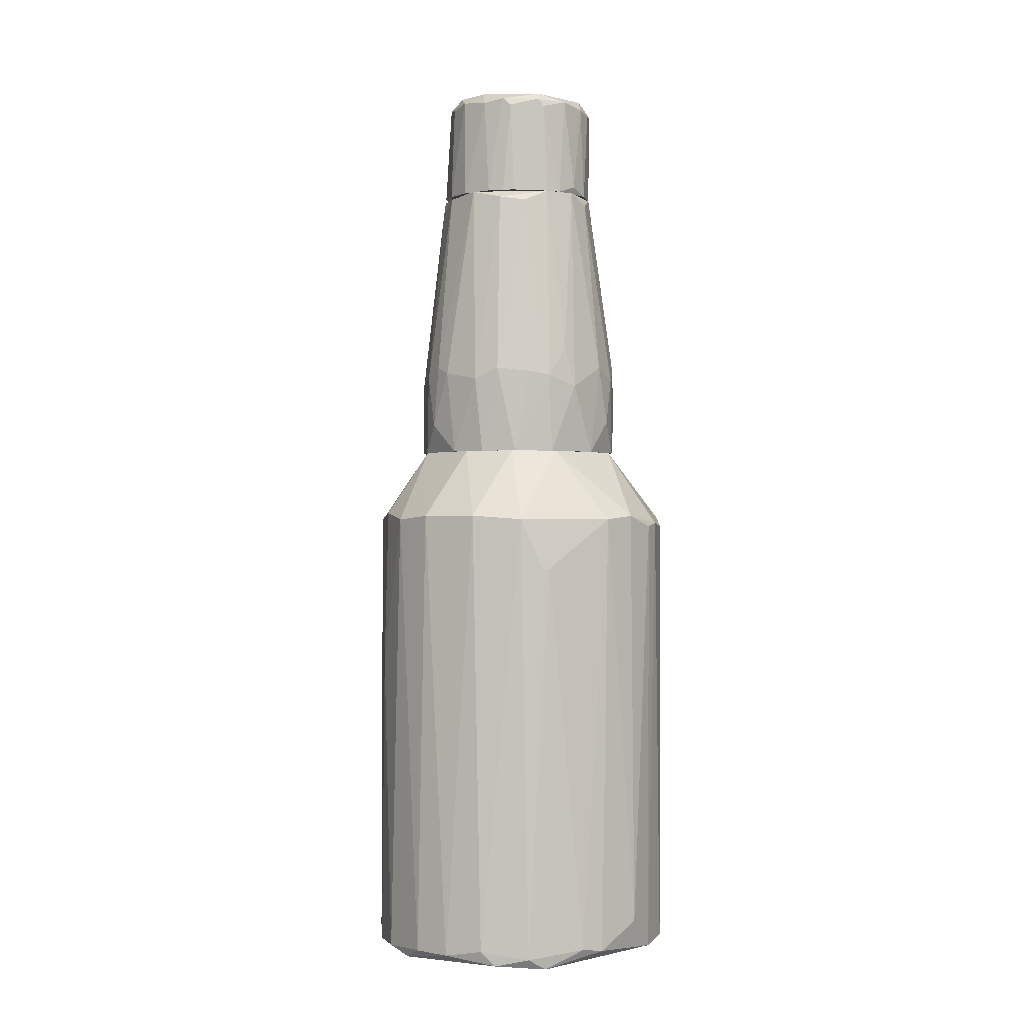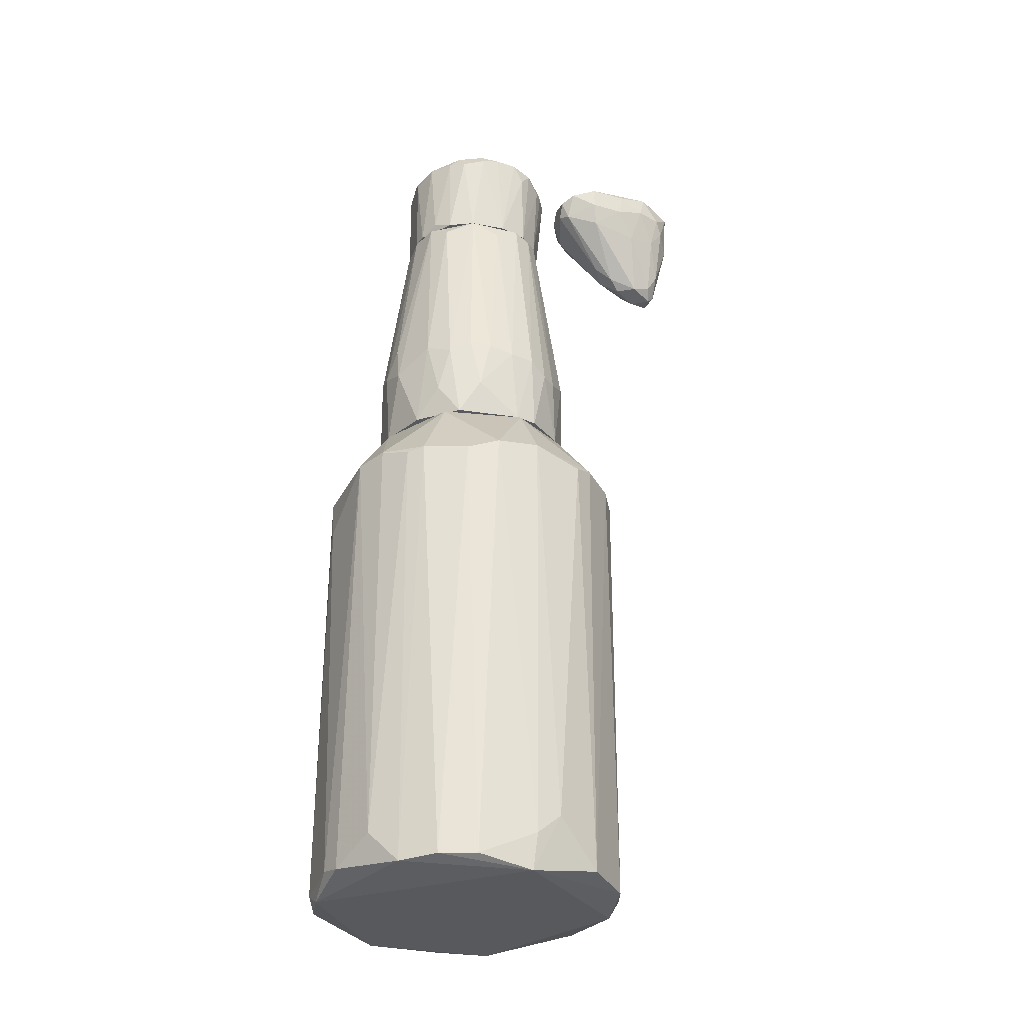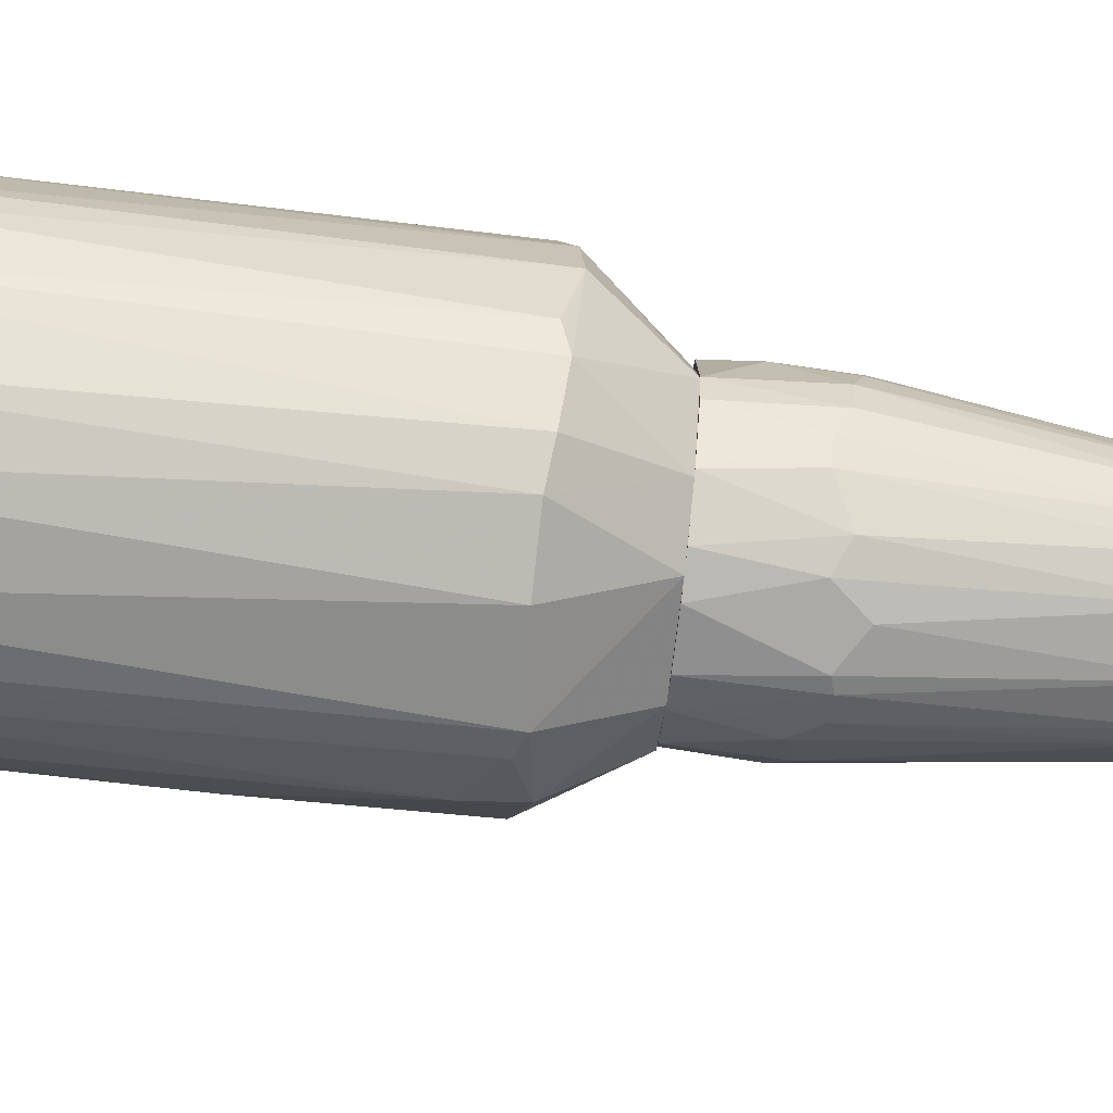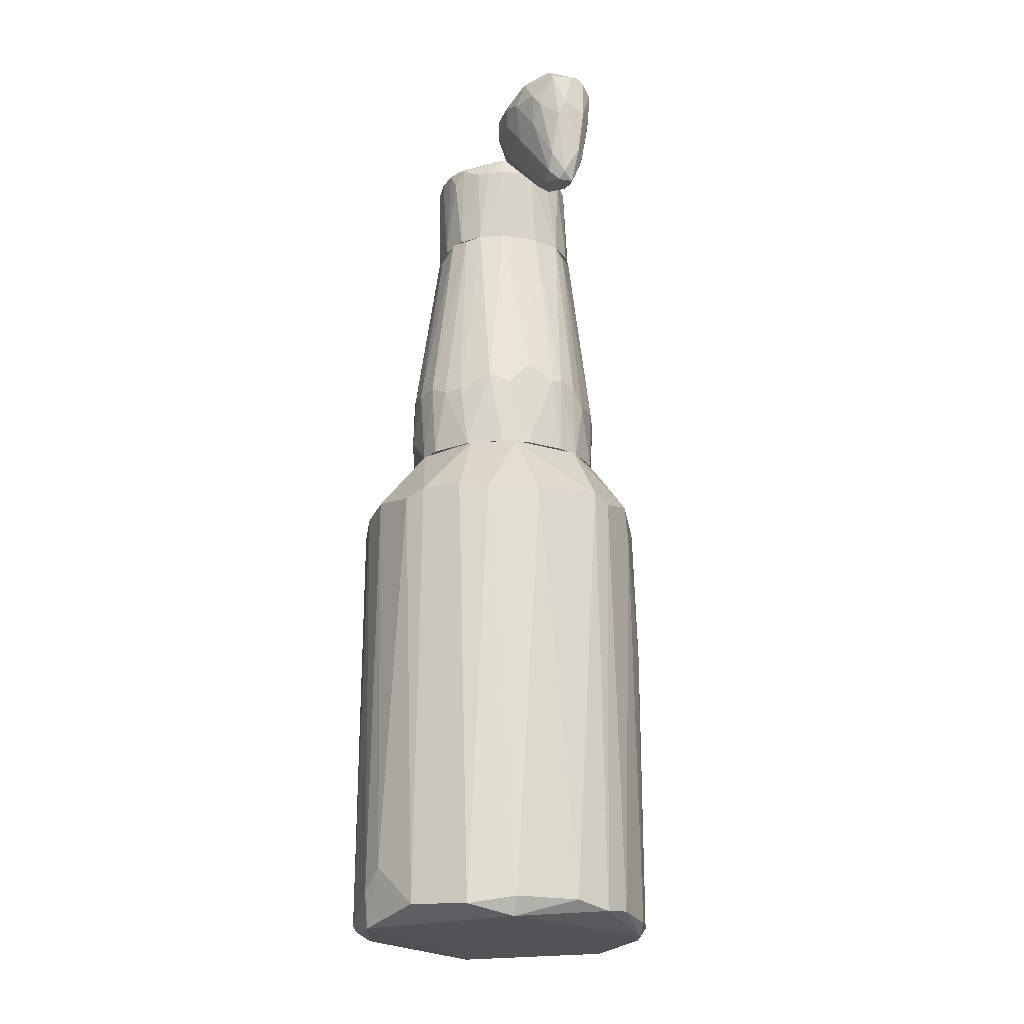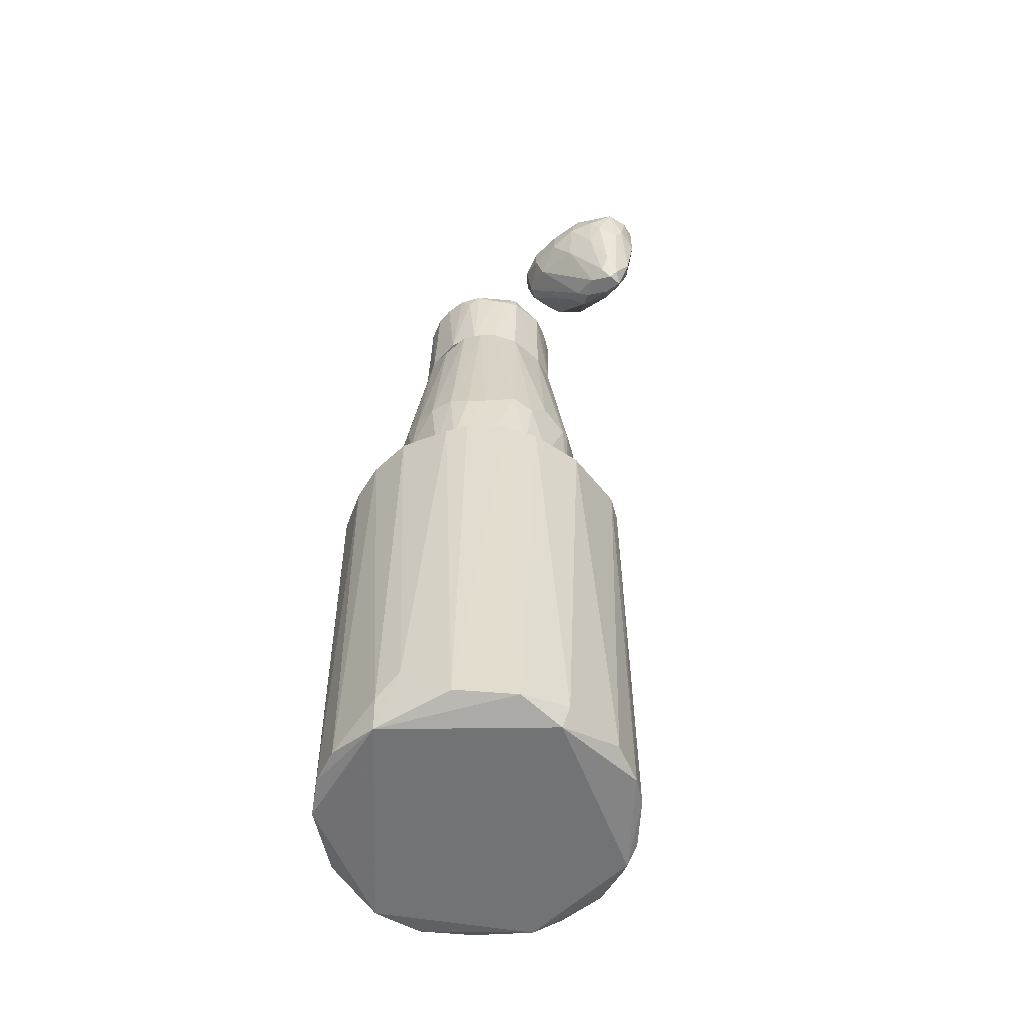
<metadata>
{"format":"obj","ext":"obj","renderer":"f3d","projection":"perspective","resolution":1024,"background":"white","views":[{"elev":-0.5,"azim":-10.9,"up":"+Y"},{"elev":-29.6,"azim":74.0,"up":"+Y"},{"elev":-76.0,"azim":83.5,"up":"+Z"},{"elev":-22.1,"azim":163.8,"up":"+Y"},{"elev":-55.8,"azim":137.5,"up":"+Y"}]}
</metadata>
<code>
o convex_0
v -0.001592 -0.03508 -0.1925
v -0.001592 -0.1241 0.3898
v -0.01528 -0.1241 0.3898
v 0.04634 -0.8982 -0.1719
v -0.2893 -0.8913 0.08157
v 0.2656 -0.8776 0.2185
v 0.2792 -0.01457 0.03363
v -0.2824 -0.01457 0.1294
v -0.1043 -0.8913 0.3692
v -0.1934 -0.8707 -0.1239
v 0.1628 0.1088 0.198
v 0.2244 -0.8707 -0.08965
v -0.2276 -0.007674 -0.07597
v -0.2276 -0.02138 0.2801
v 0.2244 -0.04188 0.287
v 0.108 -0.8707 0.3692
v 0.156 -0.02818 -0.1513
v -0.118 0.1088 -0.06913
v -0.05634 0.1088 0.287
v -0.2413 -0.8775 0.2665
v 0.2792 -0.8981 0.04731
v 0.108 0.1088 -0.06223
v 0.1217 -0.02818 0.3623
v 0.04634 -0.8638 -0.1925
v -0.1317 -0.02138 -0.165
v 0.2792 -0.04198 0.1774
v -0.0769 -0.8638 -0.1856
v -0.1454 -0.02138 0.3487
v -0.2756 -0.316 -0.007461
v -0.2002 0.1088 0.1226
v -0.008408 -0.8982 0.3829
v 0.245 -0.03517 -0.06223
v 0.1833 -0.8227 0.3281
v -0.2824 -0.8844 0.1774
v -0.2619 -0.8981 -0.01436
v 0.1354 -0.8775 -0.165
v 0.2861 -0.8296 0.04047
v -0.1934 -0.8775 0.3212
v -0.2687 -0.02828 0.2117
v 0.1011 -0.03508 -0.1787
v -0.2824 -0.02828 0.03363
v -0.05634 -0.02818 0.3829
v 0.2861 -0.8776 0.15
v 0.1833 0.1088 0.04047
v 0.2861 -0.02138 0.1158
v -0.2551 -0.8775 -0.04856
v -0.04265 -0.8775 0.3898
v 0.01891 0.1088 -0.09655
v 0.0669 -0.8638 0.3829
v 0.2244 -0.8844 0.2801
v 0.03265 0.1088 0.287
v -0.1865 0.1088 0.006218
v -0.1454 -0.8775 -0.1582
v -0.2344 -0.08298 -0.07597
v 0.2724 -0.7884 -0.007461
v -0.1386 0.1088 0.239
v -0.2551 -0.8981 0.2254
v -0.2824 -0.8775 0.01306
v -0.1317 -0.8638 0.3623
v -0.2893 -0.316 0.1226
v -0.166 -0.03508 -0.1445
v 0.1765 -0.02138 0.3281
v 0.245 -0.03517 0.2596
v 0.2176 -0.02138 -0.09649
f 22 44 64
f 11 18 19
f 18 11 22
f 13 18 25
f 1 24 27
f 24 4 27
f 25 1 27
f 19 18 30
f 4 21 31
f 23 16 33
f 4 31 35
f 17 12 36
f 21 4 36
f 12 21 36
f 4 24 36
f 14 20 38
f 28 14 38
f 20 14 39
f 30 8 39
f 14 30 39
f 34 20 39
f 22 17 40
f 24 1 40
f 17 36 40
f 36 24 40
f 8 30 41
f 3 2 42
f 2 23 42
f 19 28 42
f 6 21 43
f 26 6 43
f 21 37 43
f 22 11 44
f 11 26 45
f 37 7 45
f 26 43 45
f 43 37 45
f 7 44 45
f 44 11 45
f 10 35 46
f 2 3 47
f 9 31 47
f 3 42 47
f 18 22 48
f 25 18 48
f 1 25 48
f 40 1 48
f 22 40 48
f 23 2 49
f 16 23 49
f 31 16 49
f 2 47 49
f 47 31 49
f 21 6 50
f 16 31 50
f 31 21 50
f 15 33 50
f 33 16 50
f 11 19 51
f 42 23 51
f 19 42 51
f 18 13 52
f 30 18 52
f 13 41 52
f 41 30 52
f 27 4 53
f 25 27 53
f 4 35 53
f 35 10 53
f 29 41 54
f 41 13 54
f 10 46 54
f 46 29 54
f 21 12 55
f 12 32 55
f 32 7 55
f 37 21 55
f 7 37 55
f 14 28 56
f 28 19 56
f 30 14 56
f 19 30 56
f 31 9 57
f 34 5 57
f 20 34 57
f 5 35 57
f 35 31 57
f 9 38 57
f 38 20 57
f 35 5 58
f 5 41 58
f 41 29 58
f 29 46 58
f 46 35 58
f 38 9 59
f 28 38 59
f 42 28 59
f 9 47 59
f 47 42 59
f 5 34 60
f 39 8 60
f 34 39 60
f 41 5 60
f 8 41 60
f 13 25 61
f 53 10 61
f 25 53 61
f 10 54 61
f 54 13 61
f 33 15 62
f 23 33 62
f 11 51 62
f 51 23 62
f 26 11 63
f 6 26 63
f 50 6 63
f 15 50 63
f 11 62 63
f 62 15 63
f 12 17 64
f 17 22 64
f 32 12 64
f 7 32 64
f 44 7 64
o convex_1
v 0.01894 0.876 -0.2678
v -0.03581 0.6158 -0.3295
v -0.04269 0.6295 -0.3295
v -0.02212 0.8007 -0.1034
v 0.08061 0.8007 -0.1719
v -0.08379 0.8281 -0.302
v 0.01894 0.8418 -0.3706
v -0.08379 0.8281 -0.1446
v 0.01208 0.6295 -0.2883
v 0.07376 0.8075 -0.2883
v -0.02897 0.6569 -0.2199
v 0.04633 0.8144 -0.1034
v -0.04952 0.8349 -0.3706
v -0.08379 0.7802 -0.1514
v 0.01208 0.6706 -0.3432
v 0.06004 0.8555 -0.1719
v -0.02212 0.876 -0.3089
v 0.04633 0.7802 -0.1171
v -0.008437 0.8486 -0.1309
v 0.06004 0.8555 -0.302
v -0.04952 0.7596 -0.3706
v -0.08379 0.7596 -0.2815
v -0.04952 0.6432 -0.2747
v 0.08061 0.8418 -0.1719
v -0.04269 0.7664 -0.124
v 0.0532 0.8075 -0.3363
v 0.06004 0.7391 -0.2678
v -0.04952 0.8555 -0.1719
v -0.008437 0.6295 -0.2541
v 0.005242 0.7527 -0.3706
v -0.07008 0.7664 -0.3432
v -0.06322 0.8555 -0.2952
v 0.01894 0.8692 -0.3432
v 0.0669 0.7596 -0.1788
v -0.09065 0.787 -0.1788
v -0.01528 0.6295 -0.3432
v 0.02578 0.787 -0.1034
v 0.005242 0.65 -0.2336
v 0.01208 0.6363 -0.3226
v -0.001598 0.8692 -0.2062
v -0.02212 0.8418 -0.3774
v -0.06322 0.6774 -0.302
v -0.04269 0.6774 -0.3568
v -0.04269 0.8555 -0.3568
v 0.0669 0.8281 -0.124
v -0.001598 0.8281 -0.1034
v 0.08061 0.7938 -0.2336
v 0.03265 0.8486 -0.1309
v -0.05636 0.6706 -0.3363
v 0.08061 0.8349 -0.2404
v -0.09065 0.8144 -0.2541
v -0.08379 0.8349 -0.1582
v 0.04633 0.7459 -0.3226
v 0.02578 0.876 -0.3157
v -0.07008 0.8212 -0.35
v -0.001598 0.6774 -0.1994
v 0.03949 0.7802 -0.35
v -0.06322 0.8349 -0.1309
v -0.06322 0.7938 -0.124
v -0.008437 0.7802 -0.3774
v -0.02897 0.6158 -0.2952
v -0.008437 0.6158 -0.3295
f 73 125 126
f 67 66 87
f 75 78 87
f 84 80 88
f 78 75 89
f 71 84 90
f 84 74 90
f 86 70 95
f 92 81 96
f 84 71 97
f 69 82 98
f 73 91 98
f 78 72 99
f 87 78 99
f 94 79 100
f 76 68 101
f 82 76 101
f 68 89 101
f 93 73 102
f 98 82 102
f 73 98 102
f 91 73 103
f 80 65 104
f 65 81 104
f 81 92 104
f 92 83 104
f 85 77 105
f 97 71 105
f 67 87 106
f 99 86 106
f 87 99 106
f 66 67 107
f 100 66 107
f 94 100 107
f 70 96 108
f 96 81 108
f 81 97 108
f 105 77 108
f 97 105 108
f 82 69 109
f 76 82 109
f 69 88 109
f 88 80 109
f 68 76 110
f 88 69 111
f 91 74 111
f 69 98 111
f 98 91 111
f 80 104 112
f 104 83 112
f 76 109 112
f 109 80 112
f 110 76 112
f 83 110 112
f 95 85 113
f 86 95 113
f 67 106 113
f 106 86 113
f 107 67 113
f 85 107 113
f 74 84 114
f 84 88 114
f 88 111 114
f 111 74 114
f 70 86 115
f 86 99 115
f 115 99 116
f 96 70 116
f 92 96 116
f 99 72 116
f 70 115 116
f 90 74 117
f 74 91 117
f 103 79 117
f 91 103 117
f 65 80 118
f 81 65 118
f 80 84 118
f 97 81 118
f 84 97 118
f 77 85 119
f 95 70 119
f 85 95 119
f 70 108 119
f 108 77 119
f 89 75 120
f 75 93 120
f 82 101 120
f 101 89 120
f 93 102 120
f 102 82 120
f 71 90 121
f 79 94 121
f 94 71 121
f 117 79 121
f 90 117 121
f 83 92 122
f 68 110 122
f 110 83 122
f 116 72 122
f 92 116 122
f 72 78 123
f 89 68 123
f 78 89 123
f 68 122 123
f 122 72 123
f 71 94 124
f 85 105 124
f 105 71 124
f 107 85 124
f 94 107 124
f 87 66 125
f 75 87 125
f 73 93 125
f 93 75 125
f 66 100 126
f 100 79 126
f 103 73 126
f 79 103 126
f 125 66 126
o convex_2
v 0.1902 0.1774 0.1294
v -0.2003 0.1088 0.0679
v -0.2003 0.1088 0.1158
v -0.1523 0.6363 0.05418
v 0.04631 0.1088 -0.08969
v 0.0806 0.6363 0.2185
v 0.108 0.6294 -0.000632
v -0.04951 0.1088 0.287
v -0.118 0.6363 0.198
v -0.08379 0.2665 -0.08969
v 0.1148 0.1088 0.2459
v 0.1697 0.1088 0.00621
v -0.04267 0.6363 -0.04176
v -0.1728 0.2665 0.2048
v -0.02214 0.2665 0.2939
v 0.1422 0.6088 0.08158
v -0.1728 0.1088 -0.01431
v 0.07376 0.2665 -0.08285
v 0.1697 0.2596 0.1911
v 0.1765 0.2596 0.01309
v 0.07376 0.239 0.2802
v -0.02214 0.6157 0.2459
v -0.1249 0.2528 0.2596
v -0.2003 0.2596 0.1363
v -0.118 0.6157 -0.007473
v 0.1354 0.6363 0.1363
v -0.1797 0.2459 -0.000594
v 0.03263 0.6363 -0.04176
v -0.1591 0.1088 0.2116
v -0.008419 0.2938 -0.09657
v -0.08379 0.1088 -0.08285
v -0.1523 0.6294 0.1363
v 0.1765 0.1088 0.1706
v 0.1285 0.239 -0.04856
v 0.1902 0.2733 0.1089
v -0.1454 0.2253 -0.04856
v -0.2003 0.2459 0.0679
v 0.1354 0.2801 0.2322
v -0.08379 0.2733 0.2801
v 0.02579 0.6363 0.2391
v 0.02579 0.1088 0.287
v 0.1148 0.6157 0.1911
v -0.07011 0.6226 0.2322
v 0.1286 0.6363 0.03361
v 0.1902 0.2596 0.06102
v 0.1148 0.1088 -0.0554
v 0.01895 0.2596 0.2939
v -0.008419 0.1088 -0.09657
v 0.1833 0.1088 0.04734
v -0.09747 0.6363 -0.02119
v -0.1112 0.1088 0.2596
v -0.1934 0.1637 0.1637
v 0.0806 0.6363 -0.02119
v 0.03263 0.2459 -0.09657
v 0.1559 0.239 -0.02116
v 0.1833 0.2801 0.15
v -0.1591 0.6088 0.0747
v -0.06323 0.2596 -0.09653
v -0.118 0.2665 -0.06912
v -0.1249 0.1088 -0.06228
v -0.1934 0.2185 0.02677
v -0.1865 0.2801 0.1774
v 0.05316 0.3144 0.2802
v 0.1559 0.1705 0.2116
f 145 164 190
f 129 128 131
f 129 131 134
f 132 130 135
f 134 131 137
f 137 131 138
f 130 132 139
f 131 128 143
f 135 140 149
f 128 129 150
f 139 132 152
f 130 151 153
f 139 152 154
f 129 134 155
f 149 140 155
f 139 154 156
f 131 143 157
f 135 130 158
f 137 138 159
f 127 145 159
f 142 152 161
f 143 153 162
f 153 151 162
f 128 150 163
f 147 137 164
f 132 147 164
f 134 141 165
f 141 148 165
f 132 135 166
f 134 137 167
f 137 147 167
f 152 132 168
f 145 152 168
f 164 145 168
f 132 164 168
f 135 149 169
f 165 148 169
f 149 165 169
f 166 135 169
f 148 166 169
f 146 133 170
f 152 142 170
f 154 152 170
f 161 127 171
f 142 161 171
f 170 142 171
f 146 170 171
f 138 131 172
f 131 144 172
f 144 160 172
f 141 134 173
f 148 141 173
f 166 148 173
f 134 167 173
f 167 147 173
f 131 157 174
f 138 146 175
f 127 159 175
f 159 138 175
f 171 127 175
f 146 171 175
f 130 139 176
f 139 136 176
f 151 130 176
f 155 134 177
f 149 155 177
f 134 165 177
f 165 149 177
f 150 129 178
f 129 155 178
f 155 140 178
f 144 154 179
f 160 144 179
f 133 160 179
f 170 133 179
f 154 170 179
f 144 131 180
f 154 144 180
f 156 154 180
f 131 174 180
f 174 156 180
f 146 138 181
f 133 146 181
f 160 133 181
f 138 172 181
f 172 160 181
f 145 127 182
f 152 145 182
f 127 161 182
f 161 152 182
f 158 130 183
f 150 158 183
f 163 150 183
f 130 163 183
f 136 139 184
f 139 156 184
f 157 136 184
f 156 174 184
f 174 157 184
f 162 151 185
f 176 136 185
f 151 176 185
f 157 143 186
f 136 157 186
f 143 162 186
f 185 136 186
f 162 185 186
f 143 128 187
f 153 143 187
f 130 153 187
f 128 163 187
f 163 130 187
f 140 135 188
f 135 158 188
f 158 150 188
f 150 178 188
f 178 140 188
f 147 132 189
f 132 166 189
f 173 147 189
f 166 173 189
f 137 159 190
f 159 145 190
f 164 137 190
o convex_3
v 0.08745 0.65 0.2117
v -0.02898 0.8007 -0.05547
v -0.04267 0.6363 -0.04174
v -0.1317 0.8212 0.1706
v 0.1423 0.8212 0.08155
v -0.1523 0.6363 0.1294
v 0.1148 0.6363 0.01304
v 0.005247 0.8212 0.2391
v -0.06323 0.6363 0.2322
v -0.118 0.8281 0.01991
v 0.0395 0.8281 -0.0486
v 0.108 0.835 0.1637
v -0.1317 0.6363 0.01304
v 0.1354 0.6363 0.1363
v -0.08379 0.8418 0.1774
v -0.1454 0.8212 0.08841
v 0.03264 0.6363 -0.04174
v 0.1148 0.8144 -0.000653
v -0.06323 0.8212 0.2322
v 0.02581 0.6363 0.2391
v 0.108 0.8144 0.1843
v -0.02898 0.835 -0.04174
v 0.1148 0.835 0.0336
v -0.1043 0.8075 -0.01435
v -0.1317 0.6363 0.1774
v 0.06689 0.7939 -0.04174
v 0.06689 0.8212 0.2185
v -0.09749 0.6363 -0.02121
v 0.1354 0.6363 0.06788
v -0.1523 0.6432 0.06099
v 0.1285 0.8075 0.1569
v -0.1317 0.8075 0.02674
v -0.09749 0.8144 0.2117
v 0.1148 0.6363 0.1843
v 0.01208 0.835 0.2254
v 0.08059 0.6363 -0.02121
v 0.1285 0.787 0.01991
v 0.0395 0.7939 -0.05547
v -0.1317 0.835 0.08841
v -0.04267 0.6363 0.2391
v -0.09062 0.6363 0.2185
v 0.1423 0.8144 0.1157
v -0.1454 0.8144 0.1294
v 0.0532 0.6363 0.2322
v -0.04954 0.8075 0.2391
v -0.04954 0.8418 0.1637
v -0.09749 0.835 0.198
v 0.01894 0.8075 0.2391
v 0.1285 0.835 0.1157
v -0.1317 0.835 0.1431
v 0.1354 0.8212 0.04046
v 0.08745 0.7939 -0.02804
v -0.0701 0.8144 -0.03491
v -0.06323 0.835 -0.02121
f 243 214 244
f 196 193 197
f 196 197 199
f 193 196 203
f 199 197 204
f 197 193 207
f 199 204 210
f 201 192 212
f 208 201 213
f 201 212 213
f 194 196 215
f 196 199 215
f 191 211 217
f 211 202 217
f 192 193 218
f 193 203 218
f 203 214 218
f 204 197 219
f 203 196 220
f 196 206 220
f 202 211 221
f 206 200 222
f 214 203 222
f 200 214 222
f 203 220 222
f 220 206 222
f 194 215 223
f 210 204 224
f 211 191 224
f 204 221 224
f 221 211 224
f 209 198 225
f 198 217 225
f 217 202 225
f 197 207 226
f 197 208 227
f 219 197 227
f 193 192 228
f 192 201 228
f 207 193 228
f 201 216 228
f 226 207 228
f 216 226 228
f 200 206 229
f 210 198 230
f 199 210 230
f 215 199 231
f 209 223 231
f 223 215 231
f 219 195 232
f 204 219 232
f 202 221 232
f 221 204 232
f 196 194 233
f 206 196 233
f 191 217 234
f 224 191 234
f 210 224 234
f 198 209 235
f 199 230 235
f 230 198 235
f 231 199 235
f 209 231 235
f 212 205 236
f 213 212 236
f 225 202 236
f 205 225 236
f 194 223 237
f 223 209 237
f 225 205 237
f 209 225 237
f 198 210 238
f 217 198 238
f 210 234 238
f 234 217 238
f 195 213 239
f 232 195 239
f 202 232 239
f 213 236 239
f 236 202 239
f 205 229 240
f 229 206 240
f 233 194 240
f 206 233 240
f 194 237 240
f 237 205 240
f 213 195 241
f 208 213 241
f 195 219 241
f 227 208 241
f 219 227 241
f 201 208 242
f 208 197 242
f 216 201 242
f 197 226 242
f 226 216 242
f 212 192 243
f 192 218 243
f 218 214 243
f 205 212 244
f 214 200 244
f 229 205 244
f 200 229 244
f 212 243 244

</code>
